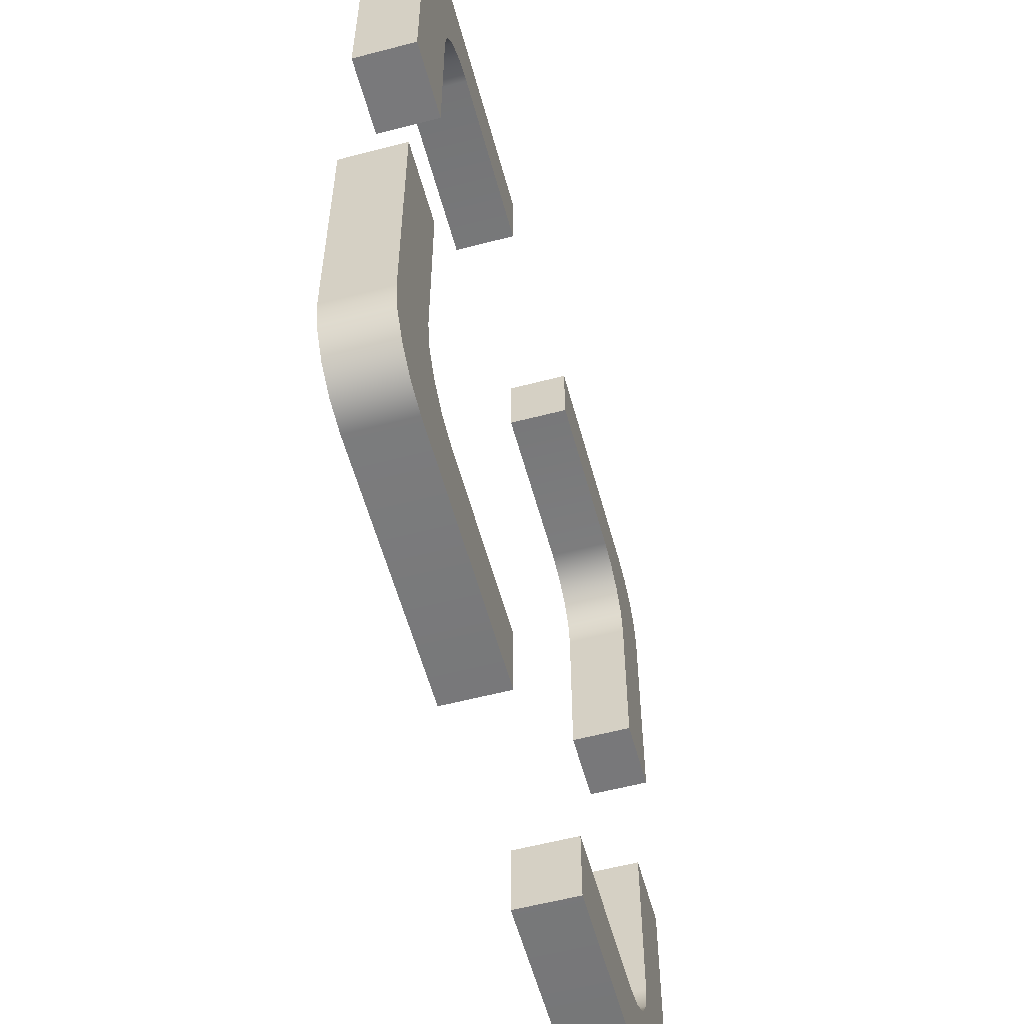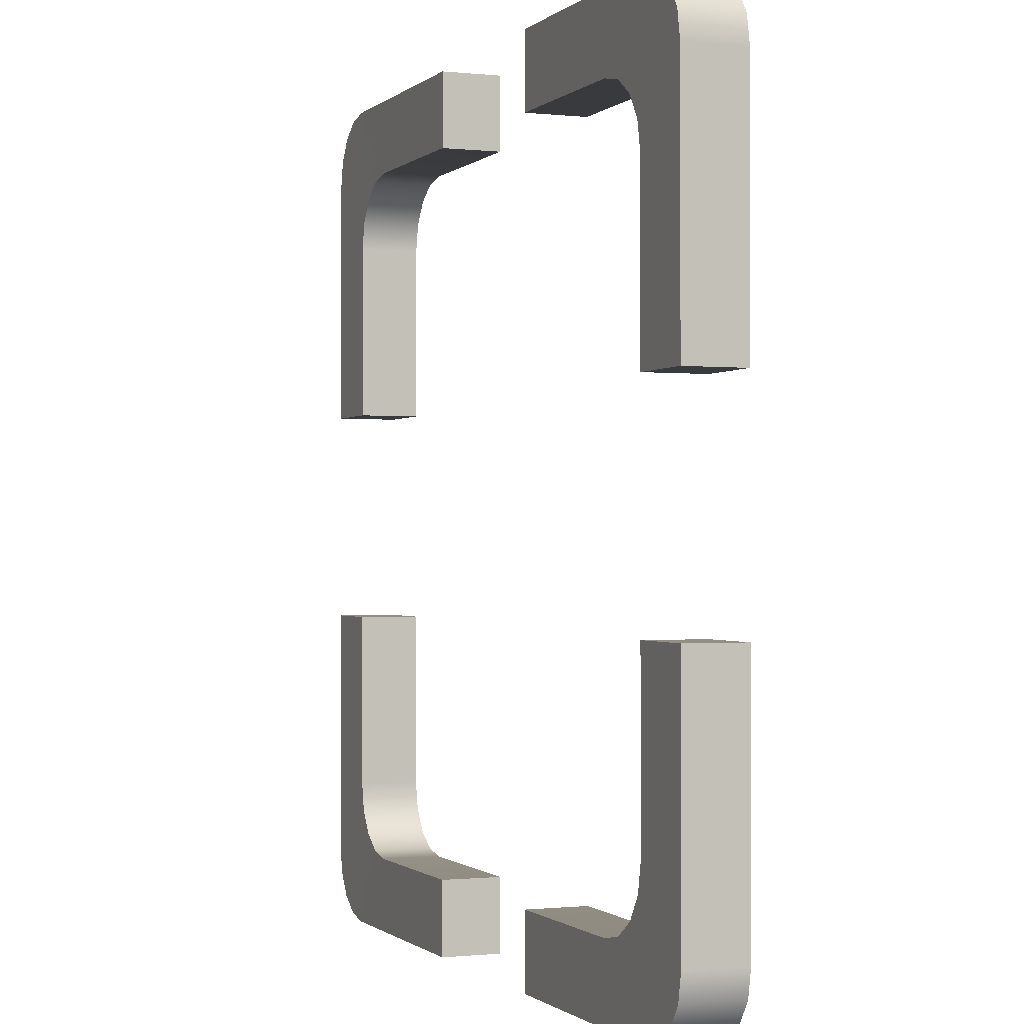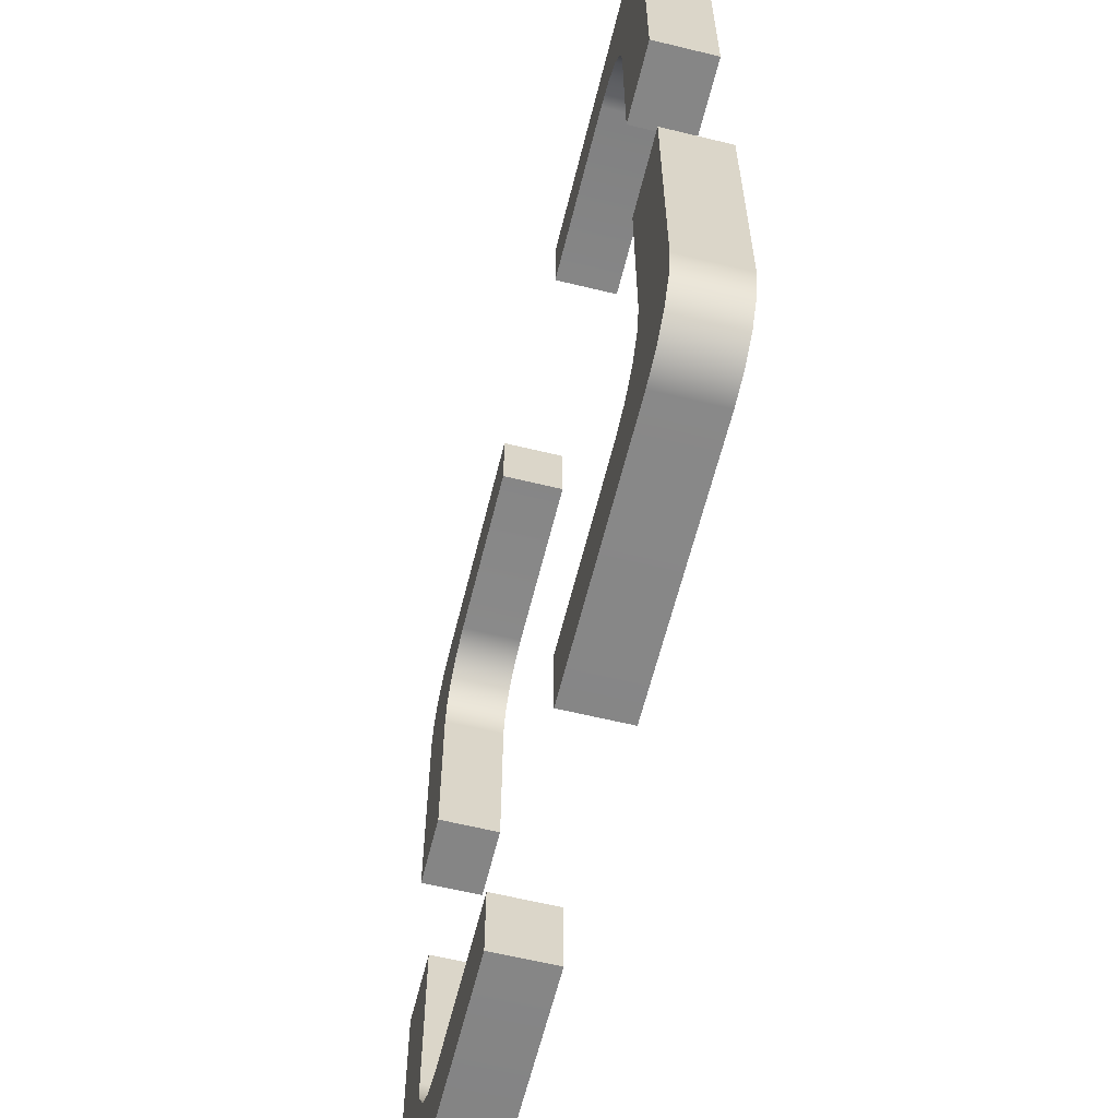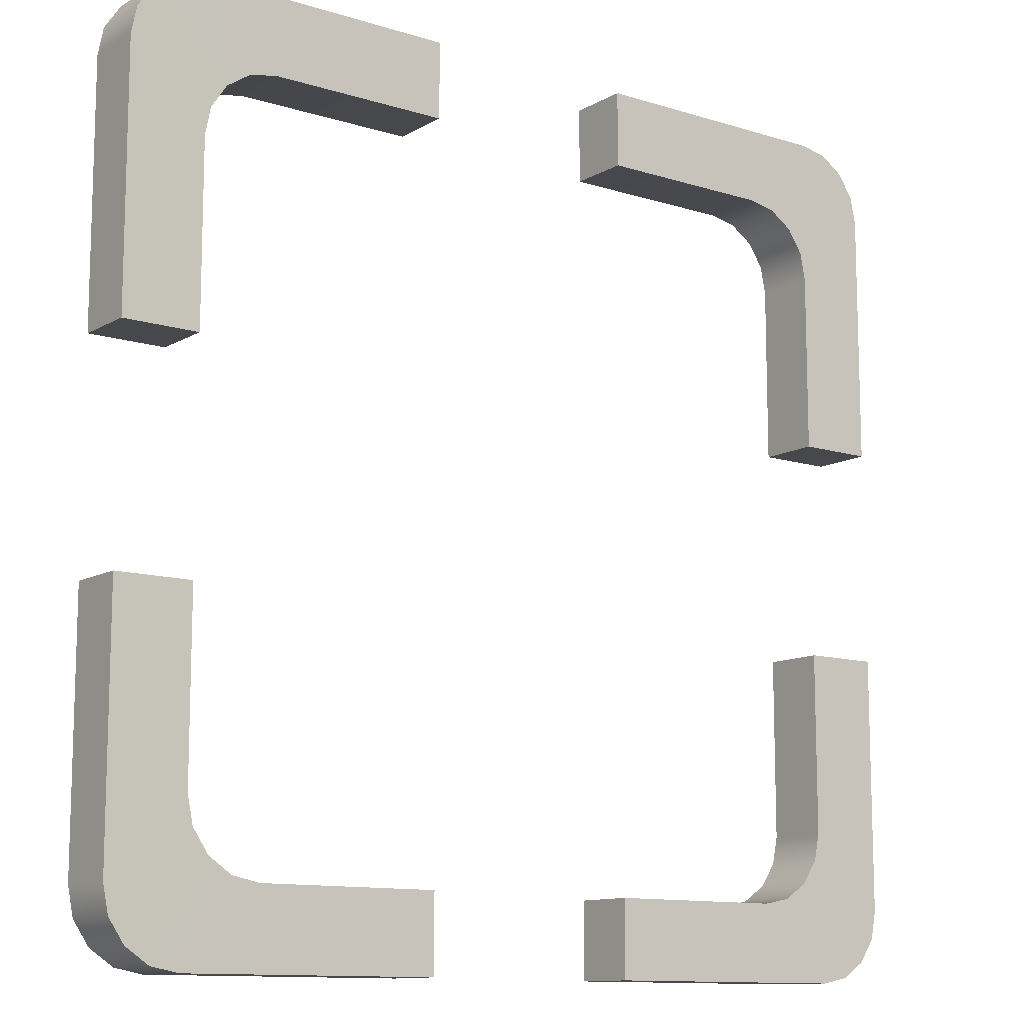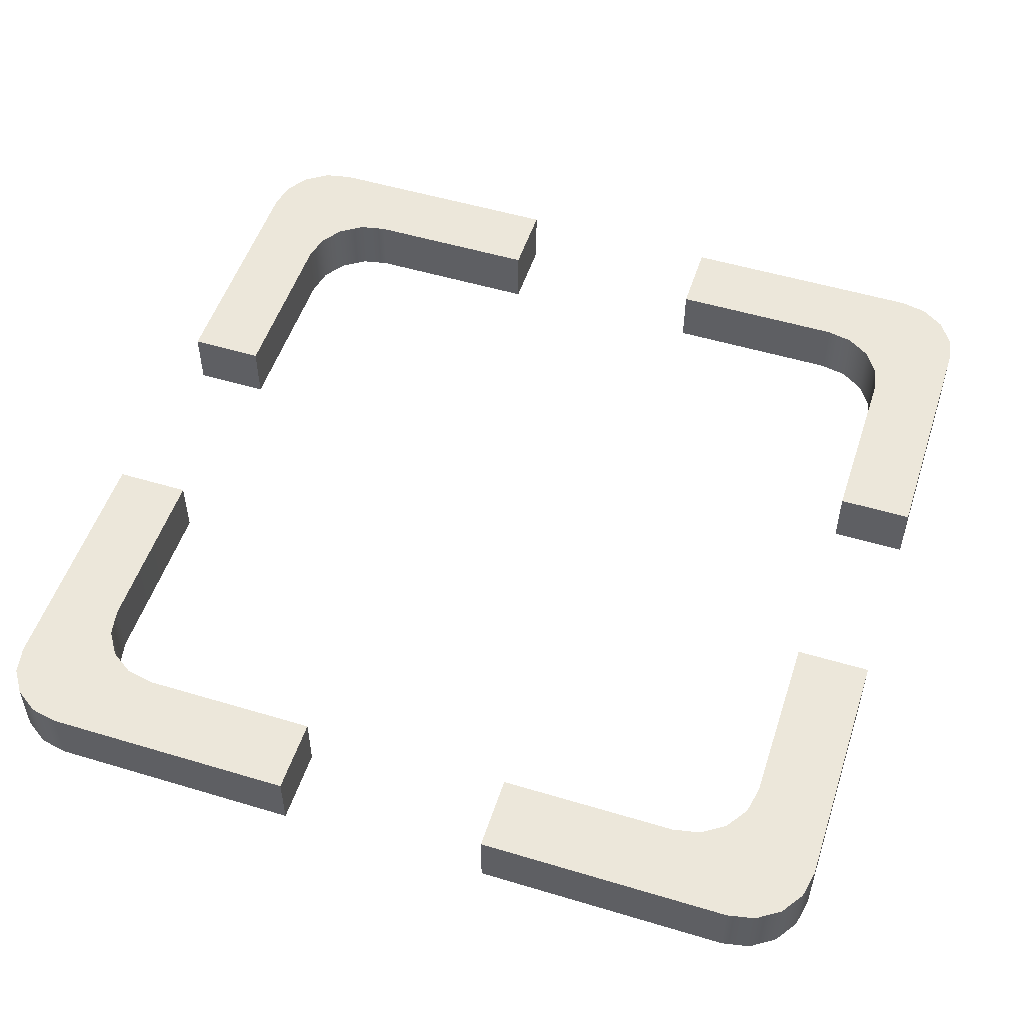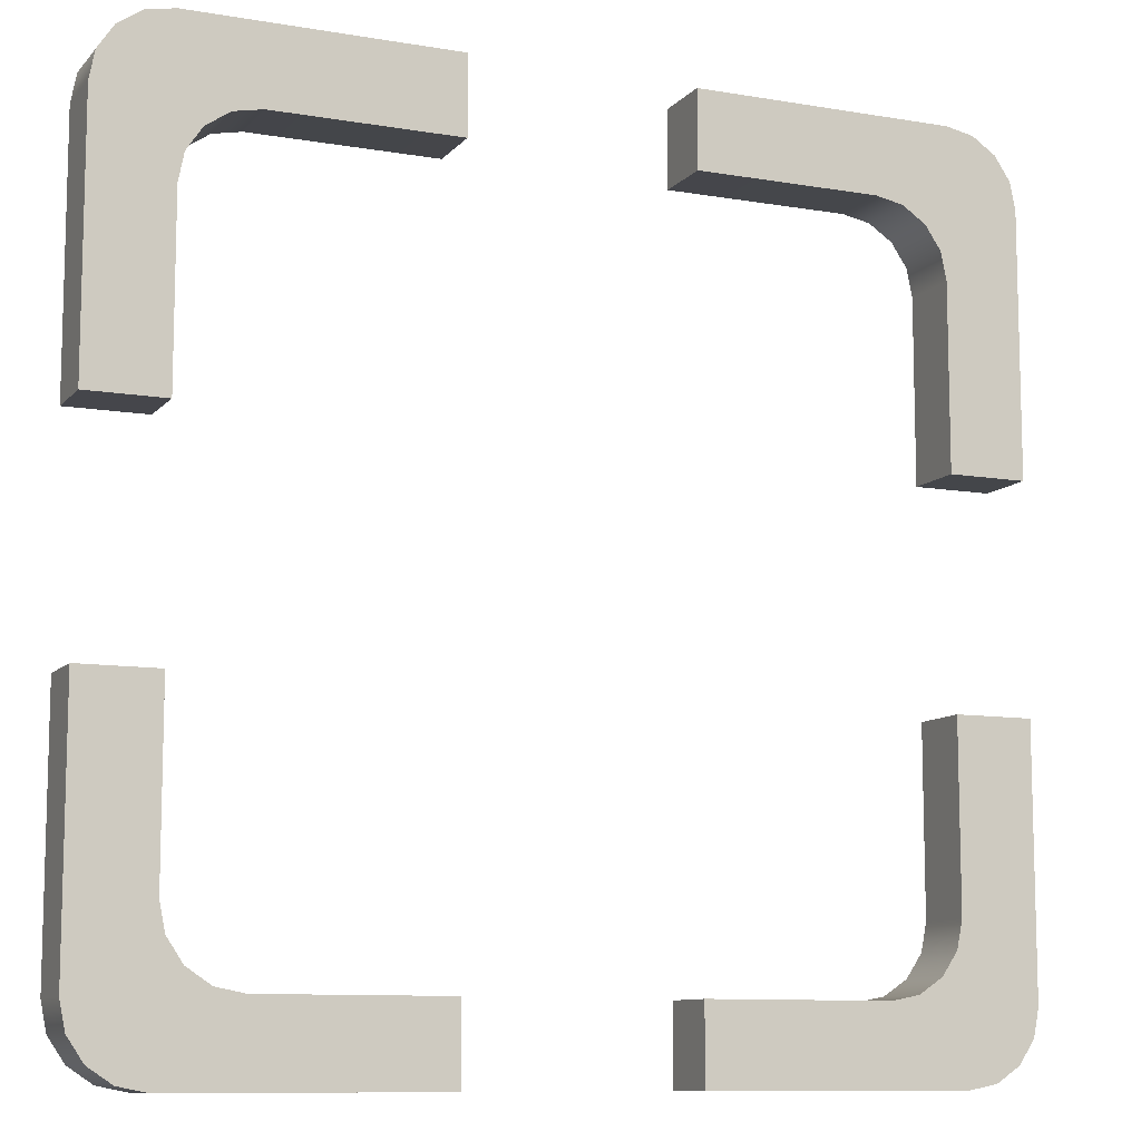
<metadata>
{"format":"obj","ext":"obj","renderer":"f3d","projection":"perspective","resolution":1024,"background":"white","views":[{"elev":-57.6,"azim":105.2,"up":"+Z"},{"elev":-0.8,"azim":68.4,"up":"+Z"},{"elev":-61.9,"azim":-103.9,"up":"+Z"},{"elev":-11.7,"azim":-36.9,"up":"+Z"},{"elev":52.1,"azim":-72.0,"up":"+Y"},{"elev":-10.1,"azim":-23.6,"up":"+Z"}]}
</metadata>
<code>
g ExpChestAppearMeshTarget
v -0.4147 9.596e-06 0.5184
v -0.5239 9.596e-06 0.6276
v -0.1564 9.596e-06 0.6276
v -0.1564 9.596e-06 0.5184
v 0.5184 9.596e-06 0.4147
v 0.6276 9.596e-06 0.5239
v 0.6276 9.596e-06 0.1564
v 0.5184 9.596e-06 0.1564
v 0.4147 9.596e-06 -0.5184
v 0.5239 9.596e-06 -0.6276
v 0.1564 9.596e-06 -0.6276
v 0.1564 9.596e-06 -0.5184
v -0.5184 9.596e-06 -0.4147
v -0.6276 9.596e-06 -0.5239
v -0.6276 9.596e-06 -0.1564
v -0.5184 9.596e-06 -0.1564
v -0.6276 9.596e-06 0.5239
v -0.6197 9.596e-06 0.5636
v -0.5105 9.596e-06 0.4544
v -0.5184 9.596e-06 0.4147
v -0.5972 9.596e-06 0.5972
v -0.488 9.596e-06 0.488
v -0.5636 9.596e-06 0.6197
v -0.4544 9.596e-06 0.5105
v 0.5239 9.596e-06 0.6276
v 0.5636 9.596e-06 0.6197
v 0.4544 9.596e-06 0.5105
v 0.4147 9.596e-06 0.5184
v 0.5972 9.596e-06 0.5972
v 0.488 9.596e-06 0.488
v 0.6197 9.596e-06 0.5636
v 0.5105 9.596e-06 0.4544
v 0.6276 9.596e-06 -0.5239
v 0.6197 9.596e-06 -0.5636
v 0.5105 9.596e-06 -0.4544
v 0.5184 9.596e-06 -0.4147
v 0.5972 9.596e-06 -0.5972
v 0.488 9.596e-06 -0.488
v 0.5636 9.596e-06 -0.6197
v 0.4544 9.596e-06 -0.5105
v -0.5239 9.596e-06 -0.6276
v -0.5636 9.596e-06 -0.6197
v -0.4544 9.596e-06 -0.5105
v -0.4147 9.596e-06 -0.5184
v -0.5972 9.596e-06 -0.5972
v -0.488 9.596e-06 -0.488
v -0.6197 9.596e-06 -0.5636
v -0.5105 9.596e-06 -0.4544
v 0.1564 9.596e-06 0.5184
v 0.1564 9.596e-06 0.6276
v -0.5184 9.596e-06 0.1564
v -0.6276 9.596e-06 0.1564
v 0.5184 9.596e-06 -0.1564
v 0.6276 9.596e-06 -0.1564
v -0.1564 9.596e-06 -0.5184
v -0.1564 9.596e-06 -0.6276
v -0.5239 9.596e-06 0.6276
v -0.5239 0.08815 0.6276
v -0.1564 0.08815 0.6276
v -0.1564 9.596e-06 0.6276
v -0.1564 9.596e-06 0.6276
v -0.1564 0.08815 0.6276
v -0.1564 0.08815 0.5184
v -0.1564 9.596e-06 0.5184
v -0.1564 9.596e-06 0.5184
v -0.1564 0.08815 0.5184
v -0.4147 0.08815 0.5184
v -0.4147 9.596e-06 0.5184
v -0.6276 9.596e-06 0.5239
v -0.6276 0.08815 0.5239
v -0.6197 0.08815 0.5636
v -0.6197 9.596e-06 0.5636
v -0.5105 9.596e-06 0.4544
v -0.5105 0.08815 0.4544
v -0.5184 0.08815 0.4147
v -0.5184 9.596e-06 0.4147
v -0.5972 0.08815 0.5972
v -0.5972 9.596e-06 0.5972
v -0.488 9.596e-06 0.488
v -0.488 0.08815 0.488
v -0.5636 0.08815 0.6197
v -0.5636 9.596e-06 0.6197
v -0.4544 9.596e-06 0.5105
v -0.4544 0.08815 0.5105
v -0.5184 9.596e-06 0.1564
v -0.5184 0.08815 0.1564
v -0.6276 0.08815 0.1564
v -0.6276 9.596e-06 0.1564
v -0.6276 9.596e-06 0.1564
v -0.6276 0.08815 0.1564
v -0.5184 0.08815 0.1564
v -0.5184 9.596e-06 0.1564
v 0.6276 9.596e-06 0.5239
v 0.6276 0.08815 0.5239
v 0.6276 0.08815 0.1564
v 0.6276 9.596e-06 0.1564
v 0.6276 9.596e-06 0.1564
v 0.6276 0.08815 0.1564
v 0.5184 0.08815 0.1564
v 0.5184 9.596e-06 0.1564
v 0.5184 9.596e-06 0.1564
v 0.5184 0.08815 0.1564
v 0.5184 0.08815 0.4147
v 0.5184 9.596e-06 0.4147
v 0.5239 9.596e-06 0.6276
v 0.5239 0.08815 0.6276
v 0.5636 0.08815 0.6197
v 0.5636 9.596e-06 0.6197
v 0.4544 9.596e-06 0.5105
v 0.4544 0.08815 0.5105
v 0.4147 0.08815 0.5184
v 0.4147 9.596e-06 0.5184
v 0.5972 0.08815 0.5972
v 0.5972 9.596e-06 0.5972
v 0.488 9.596e-06 0.488
v 0.488 0.08815 0.488
v 0.6197 0.08815 0.5636
v 0.6197 9.596e-06 0.5636
v 0.5105 9.596e-06 0.4544
v 0.5105 0.08815 0.4544
v 0.1564 9.596e-06 0.5184
v 0.1564 0.08815 0.5184
v 0.1564 0.08815 0.6276
v 0.1564 9.596e-06 0.6276
v 0.1564 9.596e-06 0.6276
v 0.1564 0.08815 0.6276
v 0.1564 0.08815 0.5184
v 0.1564 9.596e-06 0.5184
v 0.5239 9.596e-06 -0.6276
v 0.5239 0.08815 -0.6276
v 0.1564 0.08815 -0.6276
v 0.1564 9.596e-06 -0.6276
v 0.1564 9.596e-06 -0.6276
v 0.1564 0.08815 -0.6276
v 0.1564 0.08815 -0.5184
v 0.1564 9.596e-06 -0.5184
v 0.1564 9.596e-06 -0.5184
v 0.1564 0.08815 -0.5184
v 0.4147 0.08815 -0.5184
v 0.4147 9.596e-06 -0.5184
v 0.6276 9.596e-06 -0.5239
v 0.6276 0.08815 -0.5239
v 0.6197 0.08815 -0.5636
v 0.6197 9.596e-06 -0.5636
v 0.5105 9.596e-06 -0.4544
v 0.5105 0.08815 -0.4544
v 0.5184 0.08815 -0.4147
v 0.5184 9.596e-06 -0.4147
v 0.5972 0.08815 -0.5972
v 0.5972 9.596e-06 -0.5972
v 0.488 9.596e-06 -0.488
v 0.488 0.08815 -0.488
v 0.5636 0.08815 -0.6197
v 0.5636 9.596e-06 -0.6197
v 0.4544 9.596e-06 -0.5105
v 0.4544 0.08815 -0.5105
v 0.5184 9.596e-06 -0.1564
v 0.5184 0.08815 -0.1564
v 0.6276 0.08815 -0.1564
v 0.6276 9.596e-06 -0.1564
v 0.6276 9.596e-06 -0.1564
v 0.6276 0.08815 -0.1564
v 0.5184 0.08815 -0.1564
v 0.5184 9.596e-06 -0.1564
v -0.6276 9.596e-06 -0.5239
v -0.6276 0.08815 -0.5239
v -0.6276 0.08815 -0.1564
v -0.6276 9.596e-06 -0.1564
v -0.6276 9.596e-06 -0.1564
v -0.6276 0.08815 -0.1564
v -0.5184 0.08815 -0.1564
v -0.5184 9.596e-06 -0.1564
v -0.5184 9.596e-06 -0.1564
v -0.5184 0.08815 -0.1564
v -0.5184 0.08815 -0.4147
v -0.5184 9.596e-06 -0.4147
v -0.5239 9.596e-06 -0.6276
v -0.5239 0.08815 -0.6276
v -0.5636 0.08815 -0.6197
v -0.5636 9.596e-06 -0.6197
v -0.4544 9.596e-06 -0.5105
v -0.4544 0.08815 -0.5105
v -0.4147 0.08815 -0.5184
v -0.4147 9.596e-06 -0.5184
v -0.5972 0.08815 -0.5972
v -0.5972 9.596e-06 -0.5972
v -0.488 9.596e-06 -0.488
v -0.488 0.08815 -0.488
v -0.6197 0.08815 -0.5636
v -0.6197 9.596e-06 -0.5636
v -0.5105 9.596e-06 -0.4544
v -0.5105 0.08815 -0.4544
v -0.1564 9.596e-06 -0.5184
v -0.1564 0.08815 -0.5184
v -0.1564 0.08815 -0.6276
v -0.1564 9.596e-06 -0.6276
v -0.1564 9.596e-06 -0.6276
v -0.1564 0.08815 -0.6276
v -0.1564 0.08815 -0.5184
v -0.1564 9.596e-06 -0.5184
v -0.5184 0.08815 -0.4147
v -0.5184 0.08815 -0.1564
v -0.6276 0.08815 -0.1564
v -0.6276 0.08815 -0.5239
v -0.5239 0.08815 -0.6276
v -0.4147 0.08815 -0.5184
v -0.4544 0.08815 -0.5105
v -0.5636 0.08815 -0.6197
v -0.488 0.08815 -0.488
v -0.5972 0.08815 -0.5972
v -0.5105 0.08815 -0.4544
v -0.6197 0.08815 -0.5636
v -0.1564 0.08815 -0.5184
v -0.1564 0.08815 -0.6276
v 0.4147 0.08815 -0.5184
v 0.1564 0.08815 -0.5184
v 0.1564 0.08815 -0.6276
v 0.5239 0.08815 -0.6276
v 0.6276 0.08815 -0.5239
v 0.5184 0.08815 -0.4147
v 0.5105 0.08815 -0.4544
v 0.6197 0.08815 -0.5636
v 0.488 0.08815 -0.488
v 0.5972 0.08815 -0.5972
v 0.4544 0.08815 -0.5105
v 0.5636 0.08815 -0.6197
v 0.5184 0.08815 -0.1564
v 0.6276 0.08815 -0.1564
v 0.5184 0.08815 0.4147
v 0.5184 0.08815 0.1564
v 0.6276 0.08815 0.1564
v 0.6276 0.08815 0.5239
v 0.5239 0.08815 0.6276
v 0.4147 0.08815 0.5184
v 0.4544 0.08815 0.5105
v 0.5636 0.08815 0.6197
v 0.488 0.08815 0.488
v 0.5972 0.08815 0.5972
v 0.5105 0.08815 0.4544
v 0.6197 0.08815 0.5636
v 0.1564 0.08815 0.5184
v 0.1564 0.08815 0.6276
v -0.4147 0.08815 0.5184
v -0.1564 0.08815 0.5184
v -0.1564 0.08815 0.6276
v -0.5239 0.08815 0.6276
v -0.6276 0.08815 0.5239
v -0.5184 0.08815 0.4147
v -0.5105 0.08815 0.4544
v -0.6197 0.08815 0.5636
v -0.488 0.08815 0.488
v -0.5972 0.08815 0.5972
v -0.4544 0.08815 0.5105
v -0.5636 0.08815 0.6197
v -0.5184 0.08815 0.1564
v -0.6276 0.08815 0.1564
g ExpChestAppearMeshTarget_0
f 3 2 1
f 4 3 1
f 7 6 5
f 8 7 5
f 11 10 9
f 12 11 9
f 15 14 13
f 16 15 13
f 19 18 17
f 20 19 17
f 22 21 18
f 19 22 18
f 24 23 21
f 22 24 21
f 1 2 23
f 24 1 23
f 27 26 25
f 28 27 25
f 30 29 26
f 27 30 26
f 32 31 29
f 30 32 29
f 5 6 31
f 32 5 31
f 35 34 33
f 36 35 33
f 38 37 34
f 35 38 34
f 40 39 37
f 38 40 37
f 9 10 39
f 40 9 39
f 43 42 41
f 44 43 41
f 46 45 42
f 43 46 42
f 48 47 45
f 46 48 45
f 13 14 47
f 48 13 47
f 25 50 49
f 28 25 49
f 17 52 51
f 20 17 51
f 33 54 53
f 36 33 53
f 41 56 55
f 44 41 55
f 59 58 57
f 60 59 57
f 63 62 61
f 64 63 61
f 67 66 65
f 68 67 65
f 71 70 69
f 72 71 69
f 75 74 73
f 76 75 73
f 77 71 72
f 78 77 72
f 74 80 79
f 73 74 79
f 81 77 78
f 82 81 78
f 80 84 83
f 79 80 83
f 58 81 82
f 57 58 82
f 84 67 68
f 83 84 68
f 87 86 85
f 88 87 85
f 70 90 89
f 69 70 89
f 91 75 76
f 92 91 76
f 95 94 93
f 96 95 93
f 99 98 97
f 100 99 97
f 103 102 101
f 104 103 101
f 107 106 105
f 108 107 105
f 111 110 109
f 112 111 109
f 113 107 108
f 114 113 108
f 110 116 115
f 109 110 115
f 117 113 114
f 118 117 114
f 116 120 119
f 115 116 119
f 94 117 118
f 93 94 118
f 120 103 104
f 119 120 104
f 123 122 121
f 124 123 121
f 106 126 125
f 105 106 125
f 127 111 112
f 128 127 112
f 131 130 129
f 132 131 129
f 135 134 133
f 136 135 133
f 139 138 137
f 140 139 137
f 143 142 141
f 144 143 141
f 147 146 145
f 148 147 145
f 149 143 144
f 150 149 144
f 146 152 151
f 145 146 151
f 153 149 150
f 154 153 150
f 152 156 155
f 151 152 155
f 130 153 154
f 129 130 154
f 156 139 140
f 155 156 140
f 159 158 157
f 160 159 157
f 142 162 161
f 141 142 161
f 163 147 148
f 164 163 148
f 167 166 165
f 168 167 165
f 171 170 169
f 172 171 169
f 175 174 173
f 176 175 173
f 179 178 177
f 180 179 177
f 183 182 181
f 184 183 181
f 185 179 180
f 186 185 180
f 182 188 187
f 181 182 187
f 189 185 186
f 190 189 186
f 188 192 191
f 187 188 191
f 166 189 190
f 165 166 190
f 192 175 176
f 191 192 176
f 195 194 193
f 196 195 193
f 178 198 197
f 177 178 197
f 199 183 184
f 200 199 184
f 203 202 201
f 204 203 201
f 207 206 205
f 208 207 205
f 209 207 208
f 210 209 208
f 211 209 210
f 212 211 210
f 201 211 212
f 204 201 212
f 205 206 213
f 214 205 213
f 217 216 215
f 218 217 215
f 221 220 219
f 222 221 219
f 223 221 222
f 224 223 222
f 225 223 224
f 226 225 224
f 215 225 226
f 218 215 226
f 219 220 227
f 228 219 227
f 231 230 229
f 232 231 229
f 235 234 233
f 236 235 233
f 237 235 236
f 238 237 236
f 239 237 238
f 240 239 238
f 229 239 240
f 232 229 240
f 233 234 241
f 242 233 241
f 245 244 243
f 246 245 243
f 249 248 247
f 250 249 247
f 251 249 250
f 252 251 250
f 253 251 252
f 254 253 252
f 243 253 254
f 246 243 254
f 247 248 255
f 256 247 255

</code>
